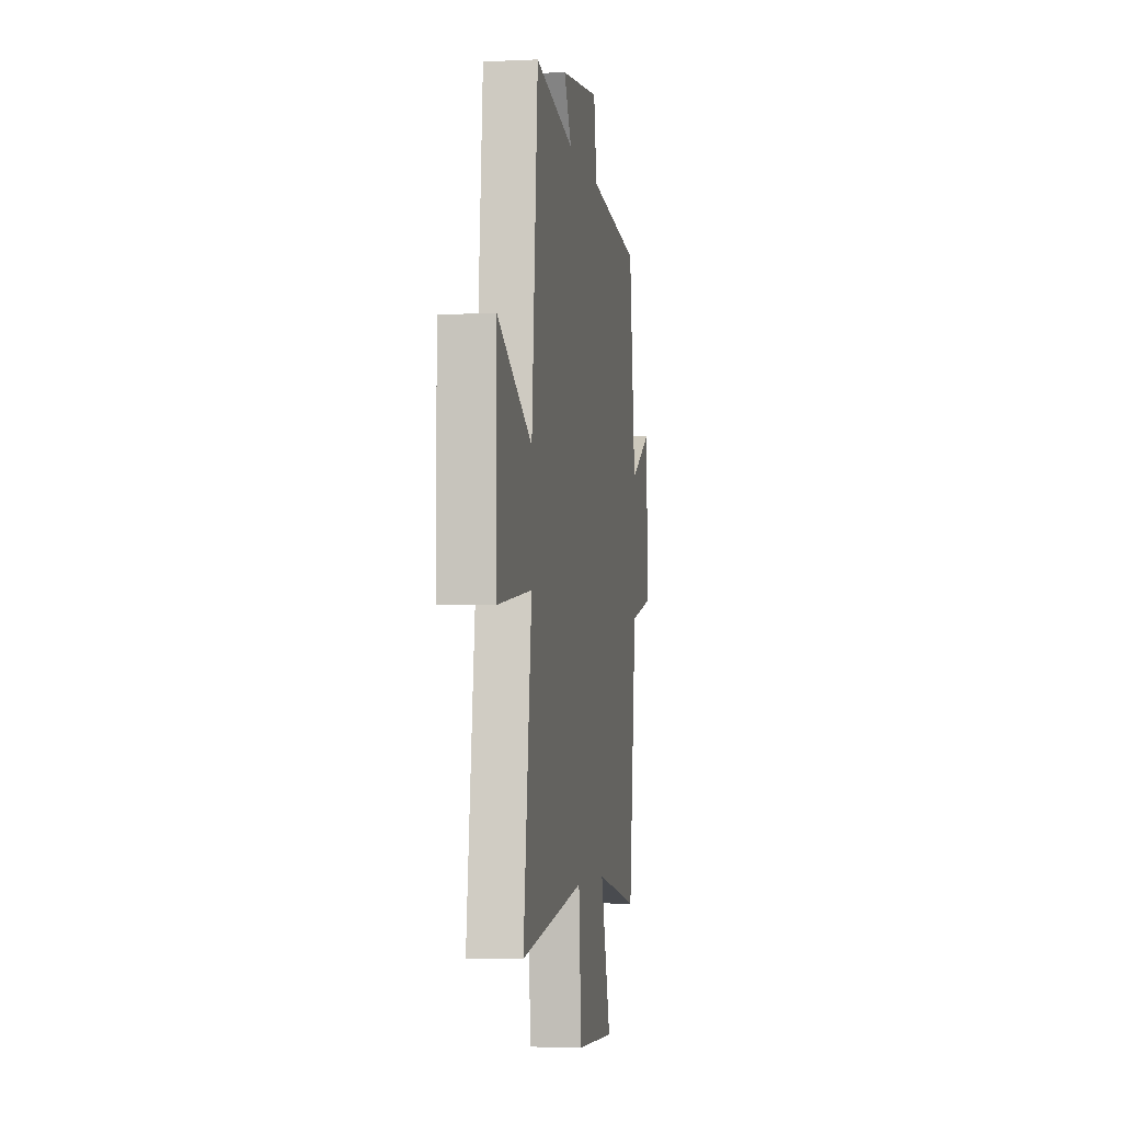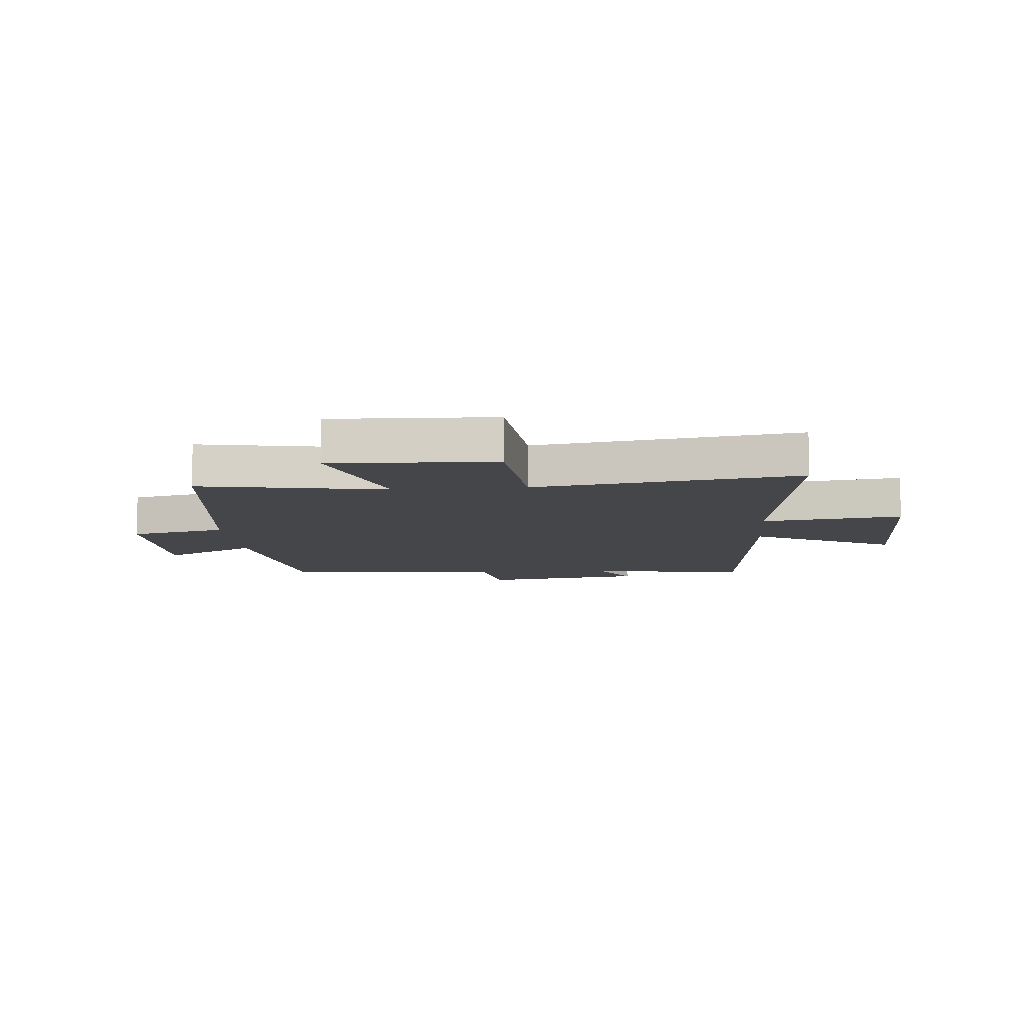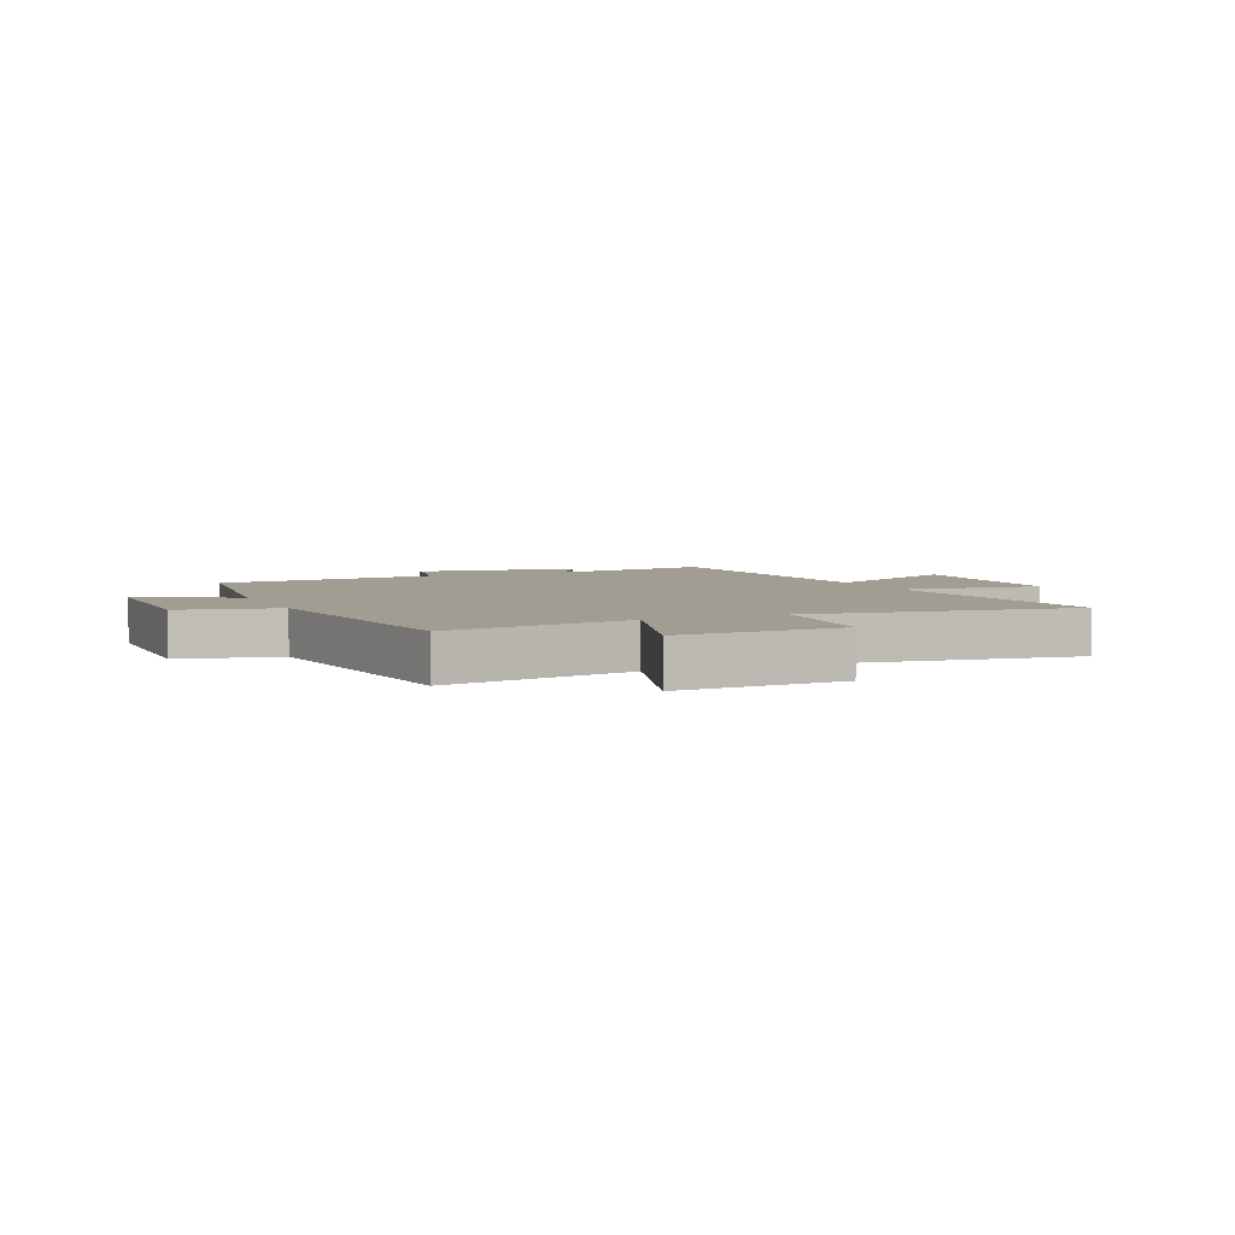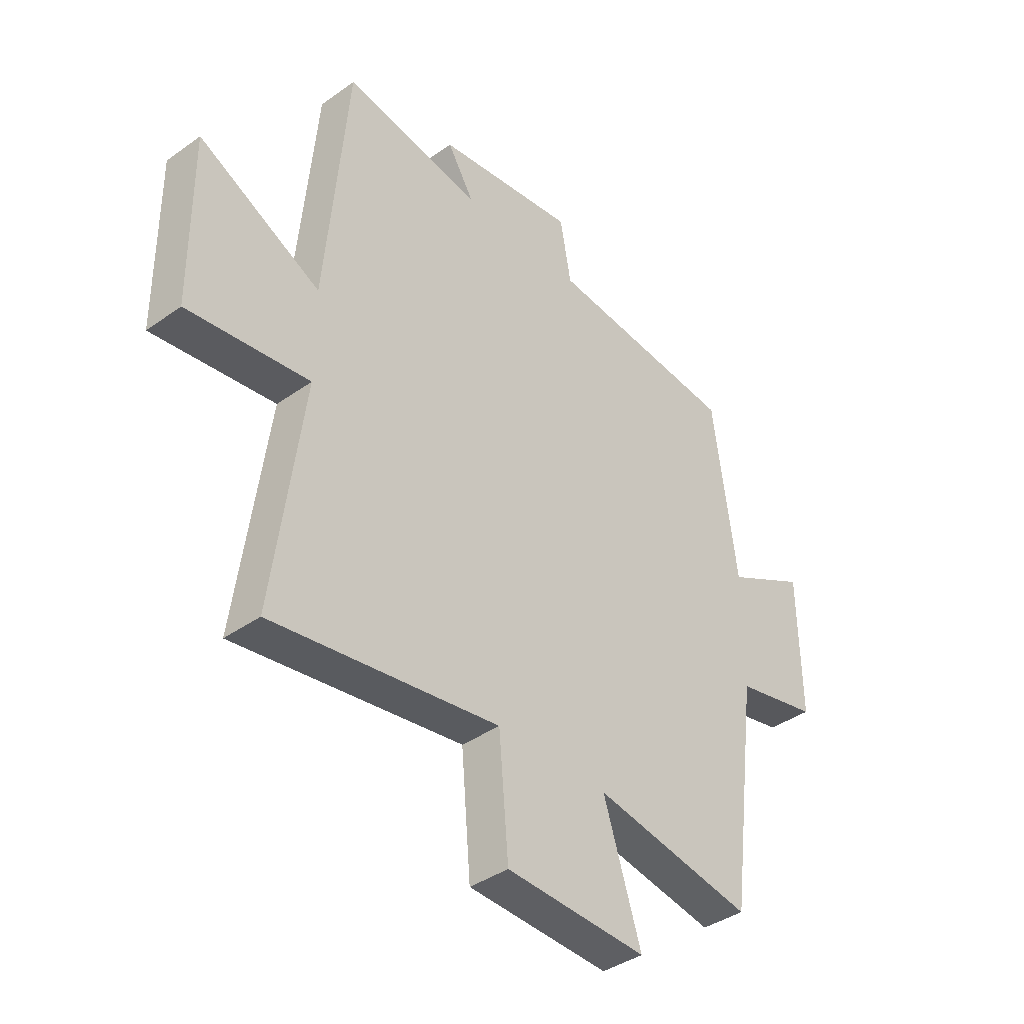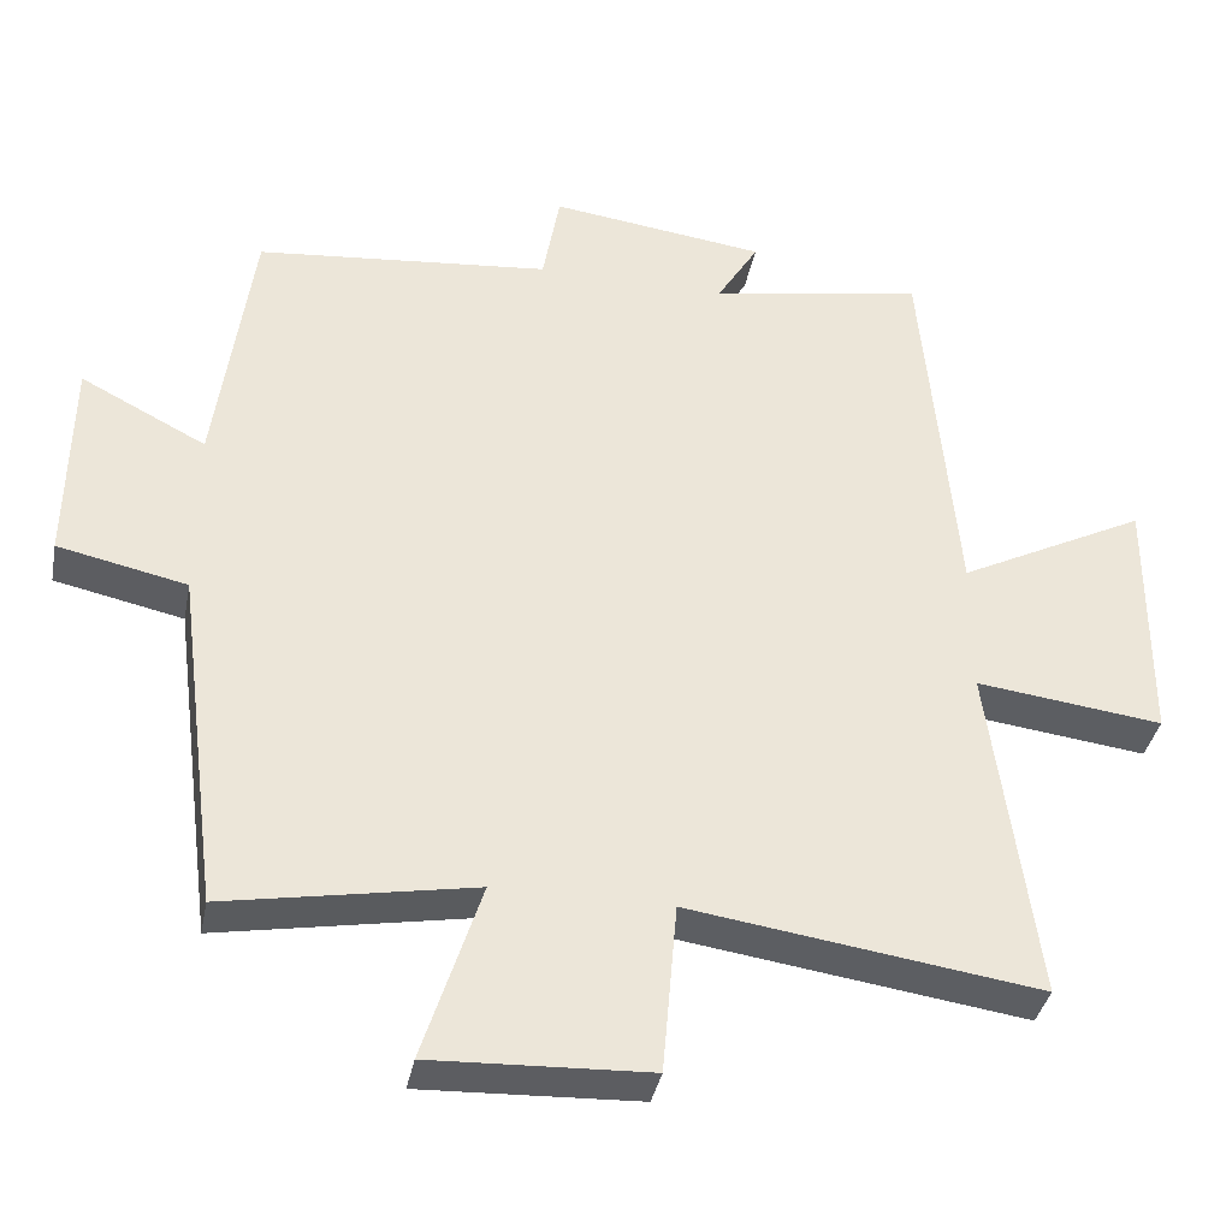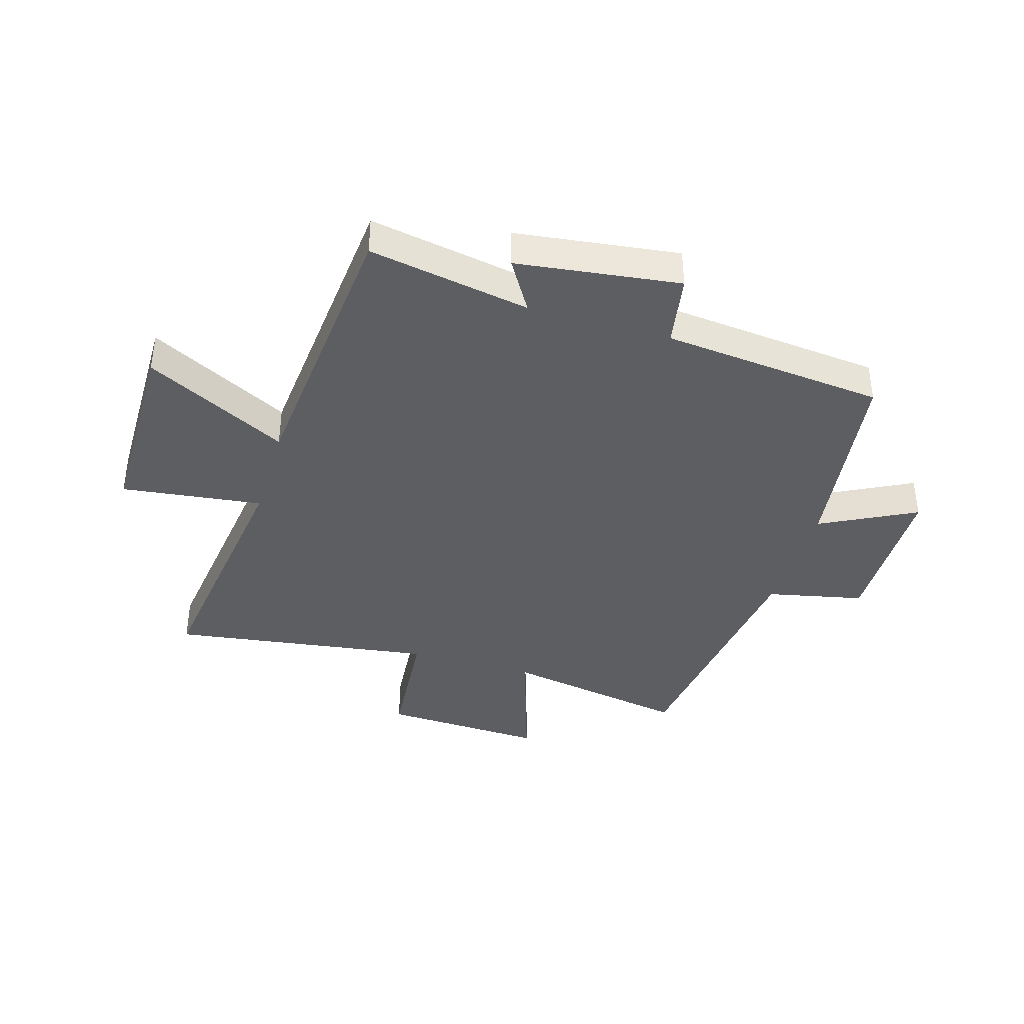
<metadata>
{"format":"obj","ext":"obj","renderer":"f3d","projection":"perspective","resolution":1024,"background":"white","views":[{"elev":-3.8,"azim":-81.2,"up":"+Z"},{"elev":-9.6,"azim":-174.9,"up":"+Y"},{"elev":4.6,"azim":156.4,"up":"+Y"},{"elev":-39.4,"azim":-48.4,"up":"+Z"},{"elev":-37.2,"azim":169.0,"up":"+Z"},{"elev":-39.1,"azim":-16.6,"up":"+Y"}]}
</metadata>
<code>
v 0.442 0.07 -0.558
v 0.121 0.07 -0.5
v 0.196 0.07 -0.734
v -0.086 0.07 -0.722
v -0.105 0.07 -0.5
v -0.559 0.07 -0.565
v -0.5 0.07 -0.121
v -0.743 0.07 -0.151
v -0.745 0.07 0.183
v -0.5 0.07 0.057
v -0.456 0.07 0.55
v -0.178 0.07 0.5
v -0.232 0.07 0.589
v 0.048 0.07 0.625
v 0.07 0.07 0.5
v 0.453 0.07 0.462
v 0.5 0.07 0.115
v 0.663 0.07 0.199
v 0.667 0.07 -0.075
v 0.5 0.07 -0.111
v 0.442 0 -0.558
v 0.121 0 -0.5
v 0.196 0 -0.734
v -0.086 0 -0.722
v -0.105 0 -0.5
v -0.559 0 -0.565
v -0.5 0 -0.121
v -0.743 0 -0.151
v -0.745 0 0.183
v -0.5 0 0.057
v -0.456 0 0.55
v -0.178 0 0.5
v -0.232 0 0.589
v 0.048 0 0.625
v 0.07 0 0.5
v 0.453 0 0.462
v 0.5 0 0.115
v 0.663 0 0.199
v 0.667 0 -0.075
v 0.5 0 -0.111
f 17 18 19 20
f 15 16 17 20
f 15 20 1 2
f 12 13 14 15
f 12 15 2
f 10 11 12 2
f 7 8 9 10
f 7 10 2 3
f 5 6 7
f 5 7 3
f 3 4 5
f 40 39 38 37
f 40 37 36 35
f 22 21 40 35
f 35 34 33 32
f 22 35 32
f 22 32 31 30
f 30 29 28 27
f 23 22 30 27
f 27 26 25
f 23 27 25
f 25 24 23
f 1 21 22 2
f 2 22 23 3
f 3 23 24 4
f 4 24 25 5
f 5 25 26 6
f 6 26 27 7
f 7 27 28 8
f 8 28 29 9
f 9 29 30 10
f 10 30 31 11
f 11 31 32 12
f 12 32 33 13
f 13 33 34 14
f 14 34 35 15
f 15 35 36 16
f 16 36 37 17
f 17 37 38 18
f 18 38 39 19
f 19 39 40 20
f 20 40 21 1

</code>
